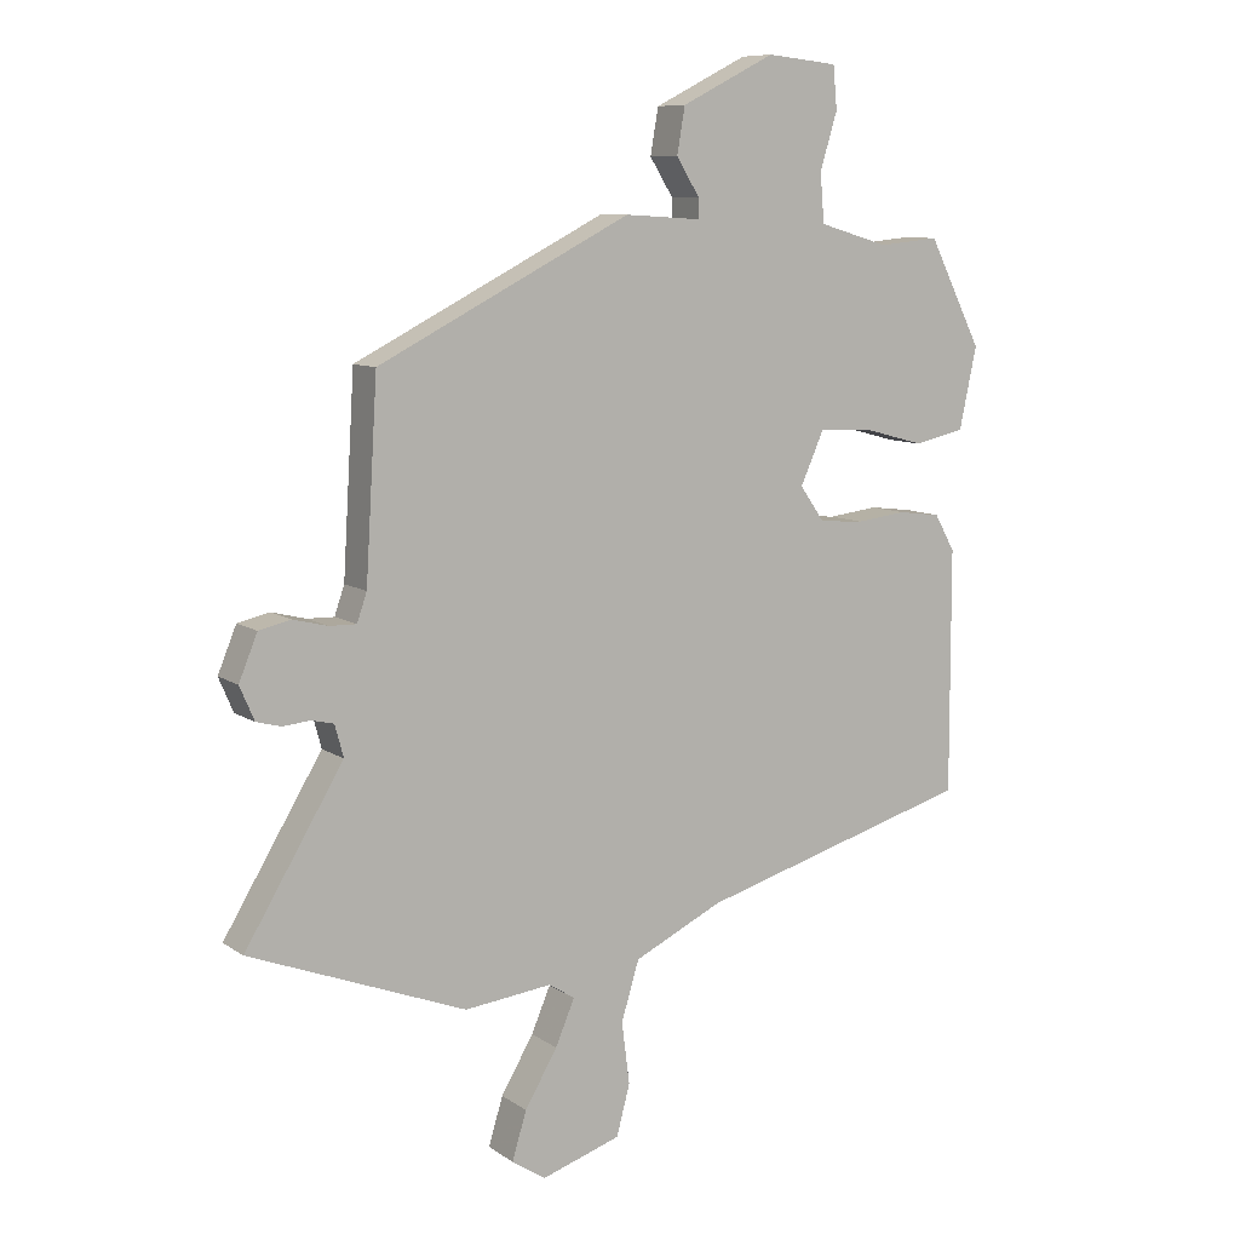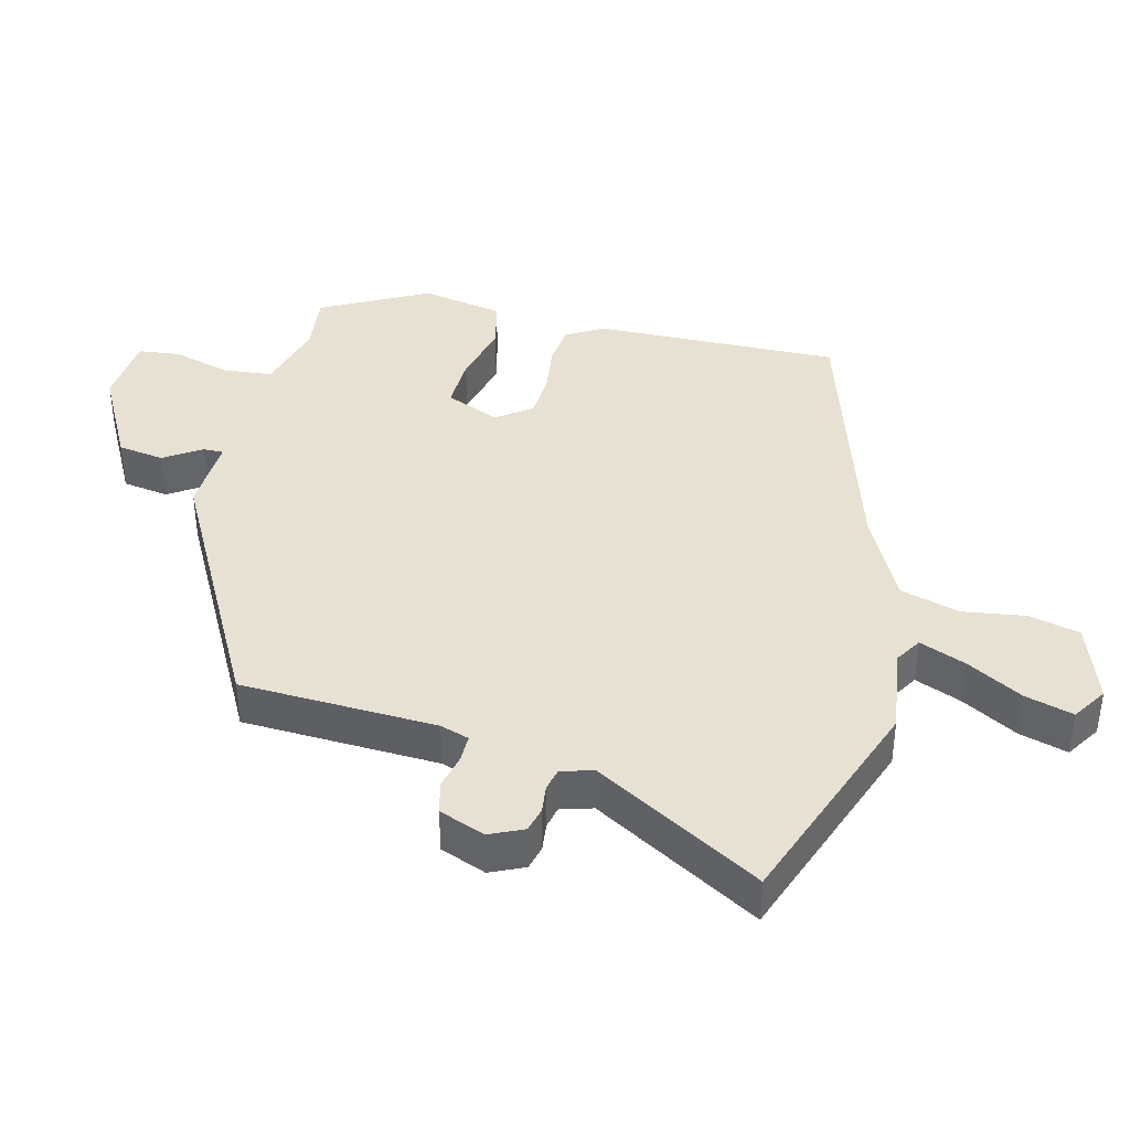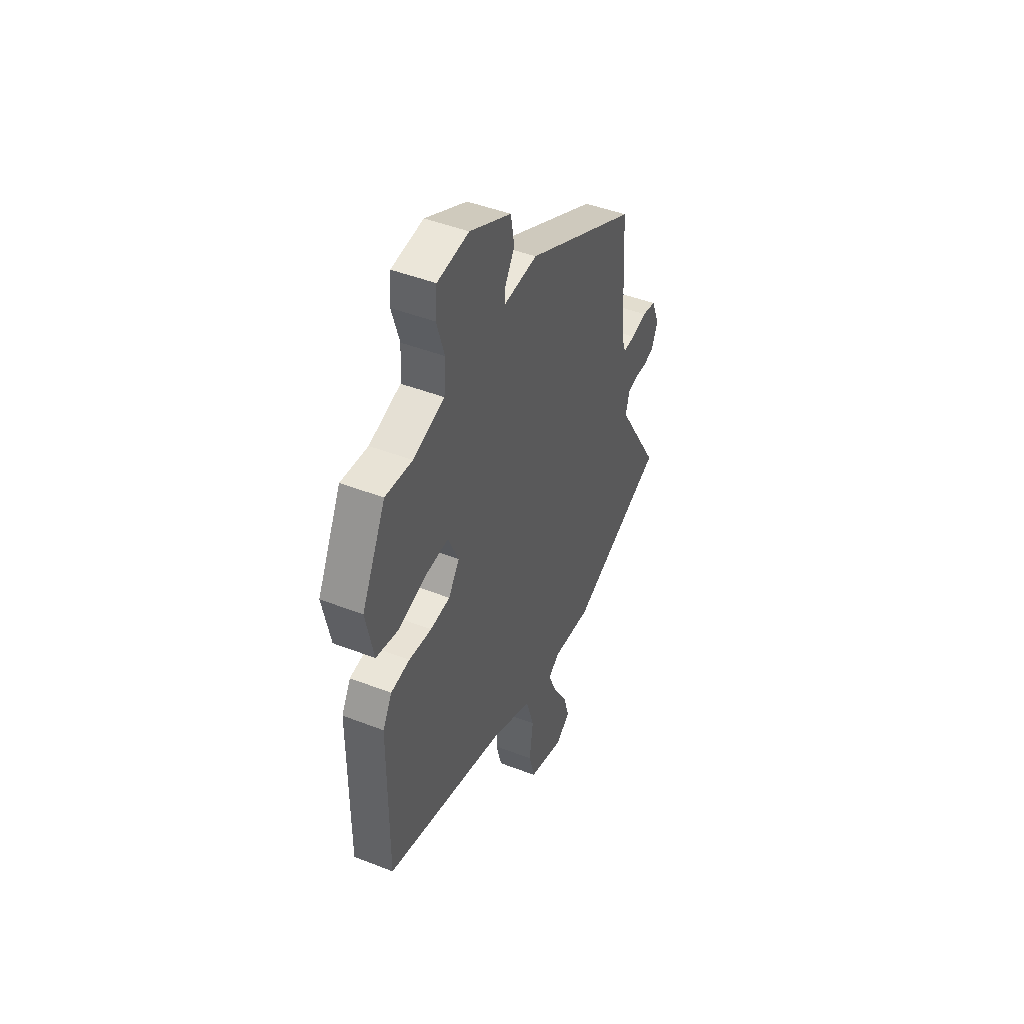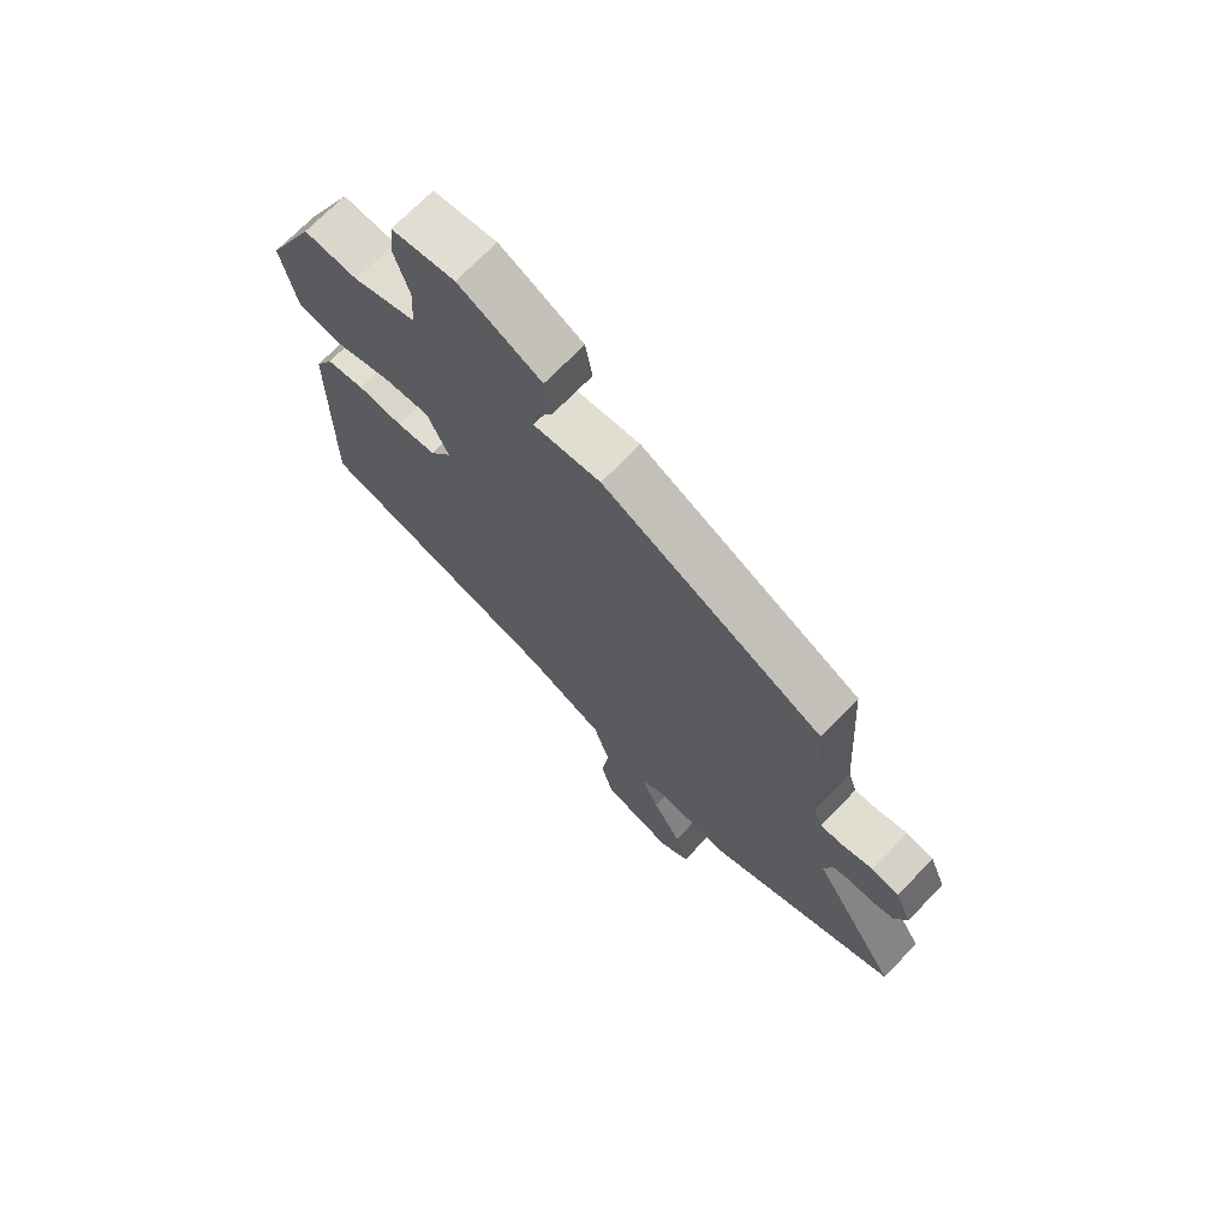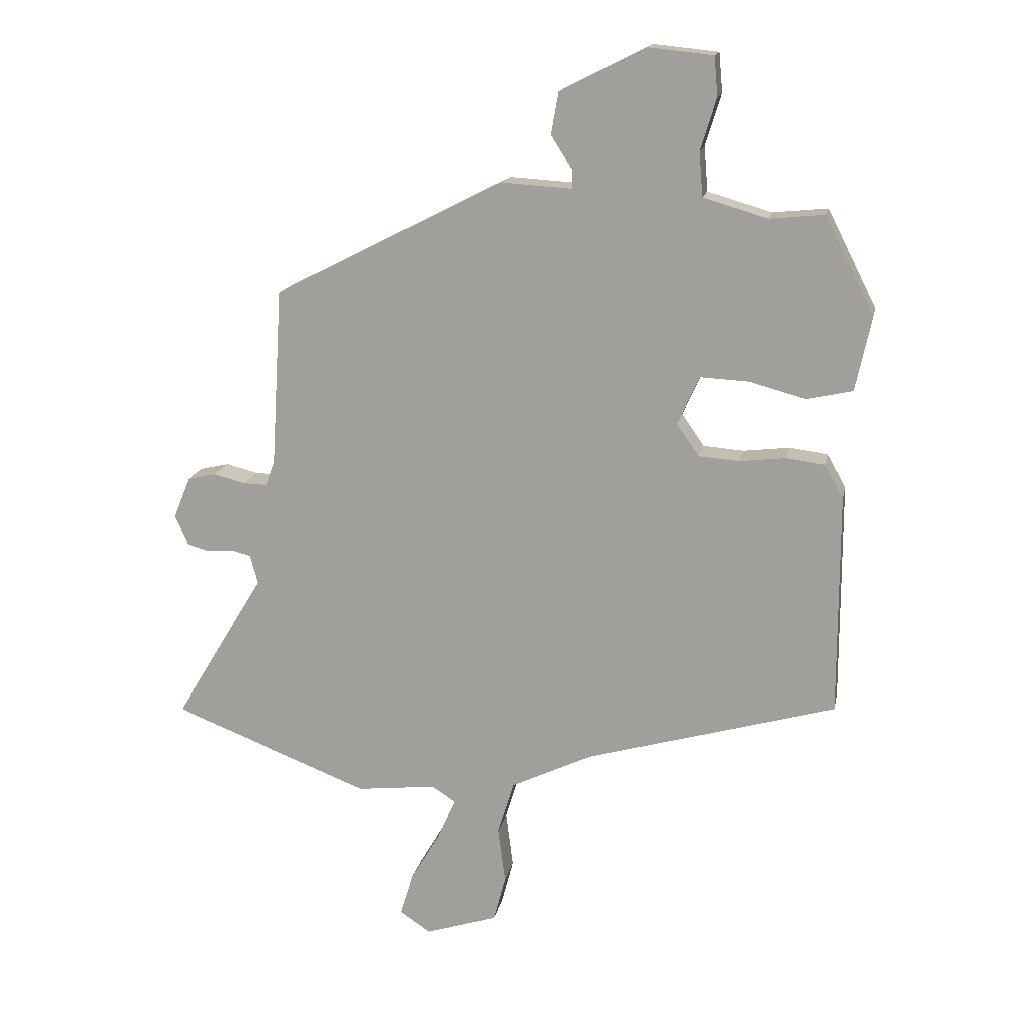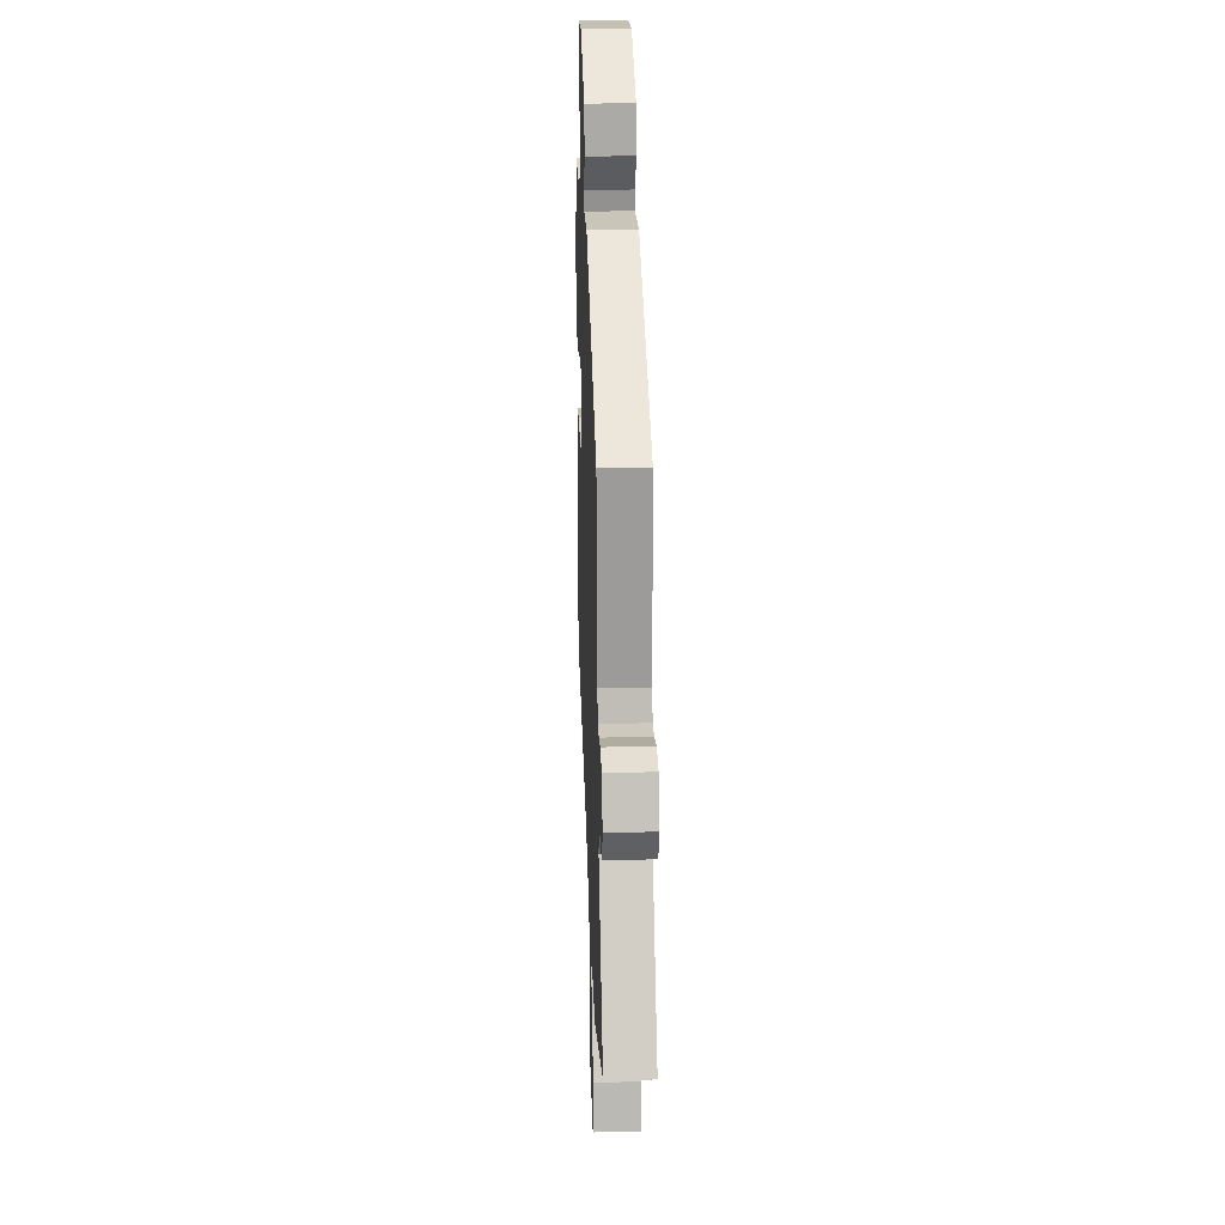
<metadata>
{"format":"obj","ext":"obj","renderer":"f3d","projection":"perspective","resolution":1024,"background":"white","views":[{"elev":9.2,"azim":149.2,"up":"+Z"},{"elev":39.5,"azim":102.9,"up":"+Y"},{"elev":45.9,"azim":-66.0,"up":"+Z"},{"elev":70.2,"azim":43.8,"up":"+Z"},{"elev":16.0,"azim":-168.7,"up":"+Z"},{"elev":24.1,"azim":87.8,"up":"+Z"}]}
</metadata>
<code>
v 0.48 0.07 0.332
v 0.498 0.07 0.039
v 0.513 0.07 -0.004
v 0.554 0.07 -0.003
v 0.606 0.07 0.01
v 0.654 0.07 -0.001
v 0.682 0.07 -0.069
v 0.66 0.07 -0.12
v 0.623 0.07 -0.13
v 0.581 0.07 -0.126
v 0.548 0.07 -0.134
v 0.535 0.07 -0.182
v 0.684 0.07 -0.429
v 0.357 0.07 -0.555
v 0.225 0.07 -0.54
v 0.186 0.07 -0.565
v 0.215 0.07 -0.633
v 0.264 0.07 -0.716
v 0.286 0.07 -0.788
v 0.235 0.07 -0.822
v 0.115 0.07 -0.783
v 0.095 0.07 -0.707
v 0.107 0.07 -0.614
v 0.08 0.07 -0.525
v -0.054 0.07 -0.461
v -0.47 0.07 -0.342
v -0.469 0.07 0.026
v -0.438 0.07 0.081
v -0.374 0.07 0.089
v -0.298 0.07 0.08
v -0.231 0.07 0.085
v -0.194 0.07 0.138
v -0.23 0.07 0.218
v -0.31 0.07 0.214
v -0.403 0.07 0.189
v -0.479 0.07 0.206
v -0.505 0.07 0.329
v -0.424 0.07 0.489
v -0.333 0.07 0.48
v -0.227 0.07 0.511
v -0.221 0.07 0.585
v -0.247 0.07 0.67
v -0.241 0.07 0.734
v -0.134 0.07 0.745
v 0.007 0.07 0.674
v 0.019 0.07 0.605
v -0.016 0.07 0.549
v -0.016 0.07 0.519
v 0.099 0.07 0.526
v 0.48 0 0.332
v 0.498 0 0.039
v 0.513 0 -0.004
v 0.554 0 -0.003
v 0.606 0 0.01
v 0.654 0 -0.001
v 0.682 0 -0.069
v 0.66 0 -0.12
v 0.623 0 -0.13
v 0.581 0 -0.126
v 0.548 0 -0.134
v 0.535 0 -0.182
v 0.684 0 -0.429
v 0.357 0 -0.555
v 0.225 0 -0.54
v 0.186 0 -0.565
v 0.215 0 -0.633
v 0.264 0 -0.716
v 0.286 0 -0.788
v 0.235 0 -0.822
v 0.115 0 -0.783
v 0.095 0 -0.707
v 0.107 0 -0.614
v 0.08 0 -0.525
v -0.054 0 -0.461
v -0.47 0 -0.342
v -0.469 0 0.026
v -0.438 0 0.081
v -0.374 0 0.089
v -0.298 0 0.08
v -0.231 0 0.085
v -0.194 0 0.138
v -0.23 0 0.218
v -0.31 0 0.214
v -0.403 0 0.189
v -0.479 0 0.206
v -0.505 0 0.329
v -0.424 0 0.489
v -0.333 0 0.48
v -0.227 0 0.511
v -0.221 0 0.585
v -0.247 0 0.67
v -0.241 0 0.734
v -0.134 0 0.745
v 0.007 0 0.674
v 0.019 0 0.605
v -0.016 0 0.549
v -0.016 0 0.519
v 0.099 0 0.526
f 48 49 1 2
f 45 46 47
f 44 45 47
f 43 44 47
f 42 43 47
f 41 42 47
f 40 41 47 48
f 48 2 3
f 40 48 3
f 39 40 3
f 37 38 39
f 36 37 39
f 35 36 39
f 34 35 39
f 33 34 39
f 32 33 39 3
f 28 29 30
f 27 28 30
f 26 27 30
f 25 26 30
f 24 25 30 31
f 21 22 23
f 20 21 23
f 19 20 23
f 18 19 23
f 17 18 23
f 16 17 23 24
f 31 32 3
f 24 31 3
f 16 24 3
f 15 16 3
f 8 9 10
f 7 8 10
f 6 7 10
f 5 6 10
f 4 5 10
f 4 10 11
f 3 4 11 12
f 12 13 14 15
f 3 12 15
f 51 50 98 97
f 96 95 94
f 96 94 93
f 96 93 92
f 96 92 91
f 96 91 90
f 97 96 90 89
f 52 51 97
f 52 97 89
f 52 89 88
f 88 87 86
f 88 86 85
f 88 85 84
f 88 84 83
f 88 83 82
f 52 88 82 81
f 79 78 77
f 79 77 76
f 79 76 75
f 79 75 74
f 80 79 74 73
f 72 71 70
f 72 70 69
f 72 69 68
f 72 68 67
f 72 67 66
f 73 72 66 65
f 52 81 80
f 52 80 73
f 52 73 65
f 52 65 64
f 59 58 57
f 59 57 56
f 59 56 55
f 59 55 54
f 59 54 53
f 60 59 53
f 61 60 53 52
f 64 63 62 61
f 64 61 52
f 1 50 51 2
f 2 51 52 3
f 3 52 53 4
f 4 53 54 5
f 5 54 55 6
f 6 55 56 7
f 7 56 57 8
f 8 57 58 9
f 9 58 59 10
f 10 59 60 11
f 11 60 61 12
f 12 61 62 13
f 13 62 63 14
f 14 63 64 15
f 15 64 65 16
f 16 65 66 17
f 17 66 67 18
f 18 67 68 19
f 19 68 69 20
f 20 69 70 21
f 21 70 71 22
f 22 71 72 23
f 23 72 73 24
f 24 73 74 25
f 25 74 75 26
f 26 75 76 27
f 27 76 77 28
f 28 77 78 29
f 29 78 79 30
f 30 79 80 31
f 31 80 81 32
f 32 81 82 33
f 33 82 83 34
f 34 83 84 35
f 35 84 85 36
f 36 85 86 37
f 37 86 87 38
f 38 87 88 39
f 39 88 89 40
f 40 89 90 41
f 41 90 91 42
f 42 91 92 43
f 43 92 93 44
f 44 93 94 45
f 45 94 95 46
f 46 95 96 47
f 47 96 97 48
f 48 97 98 49
f 49 98 50 1

</code>
